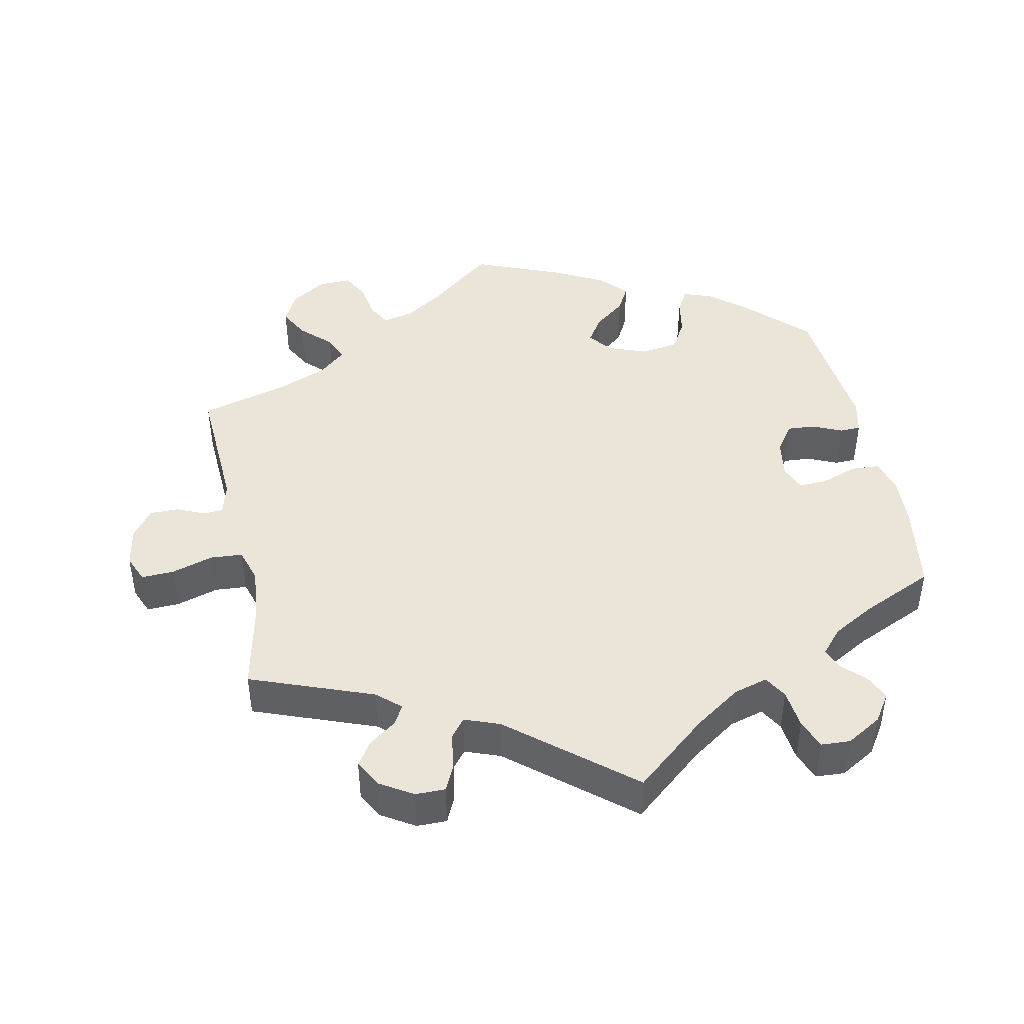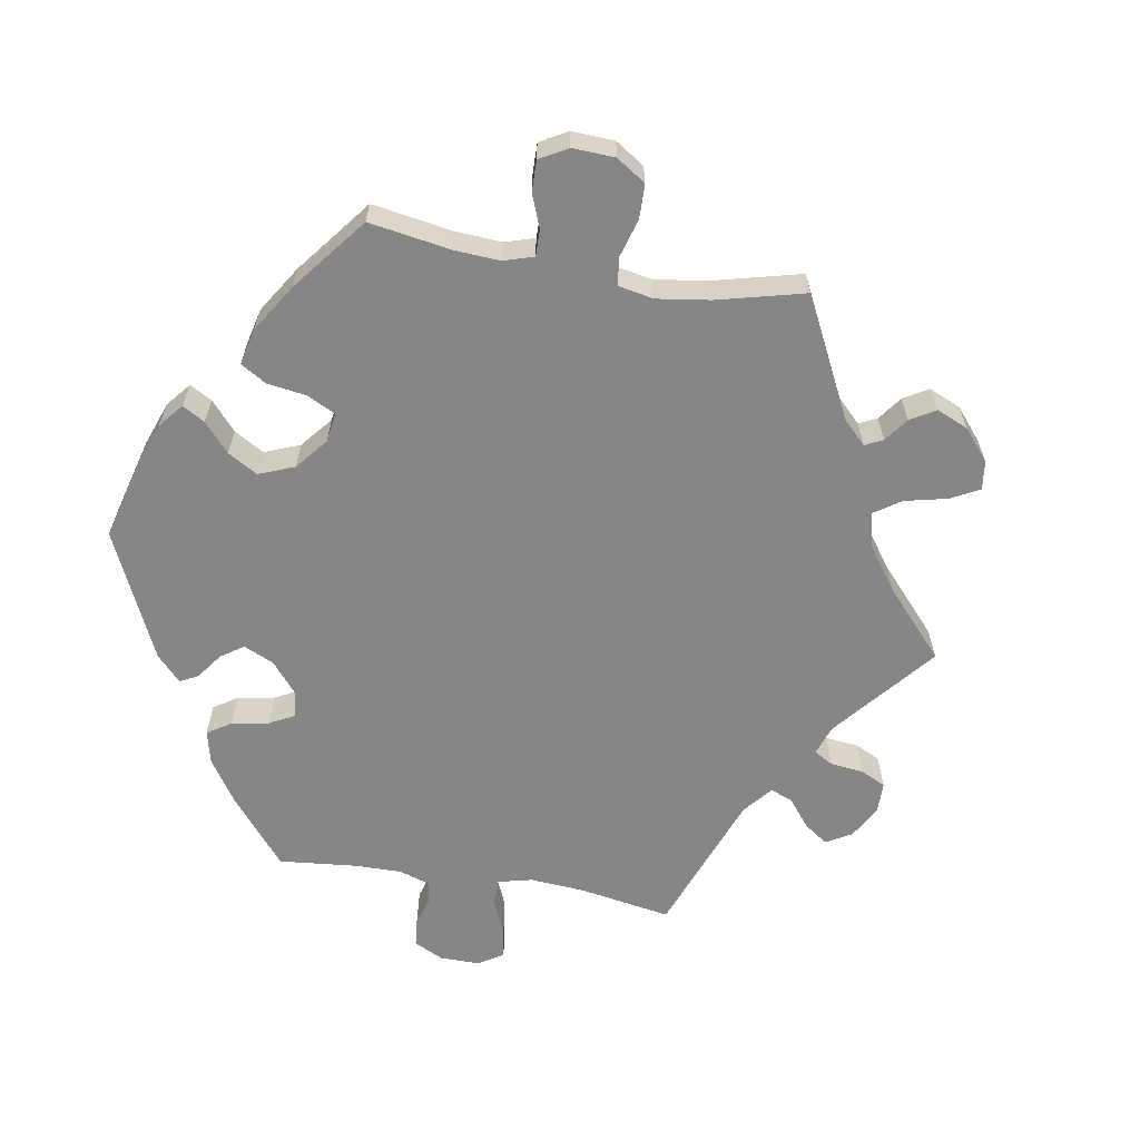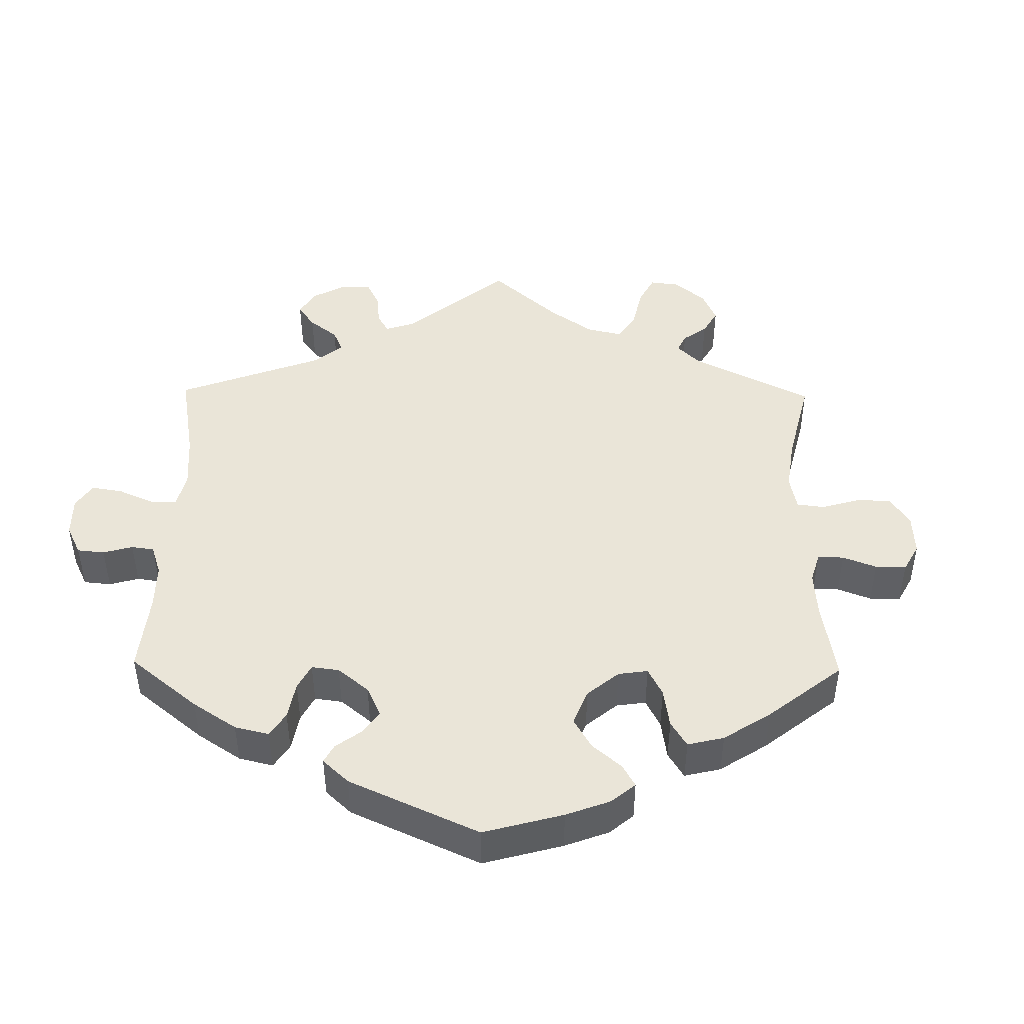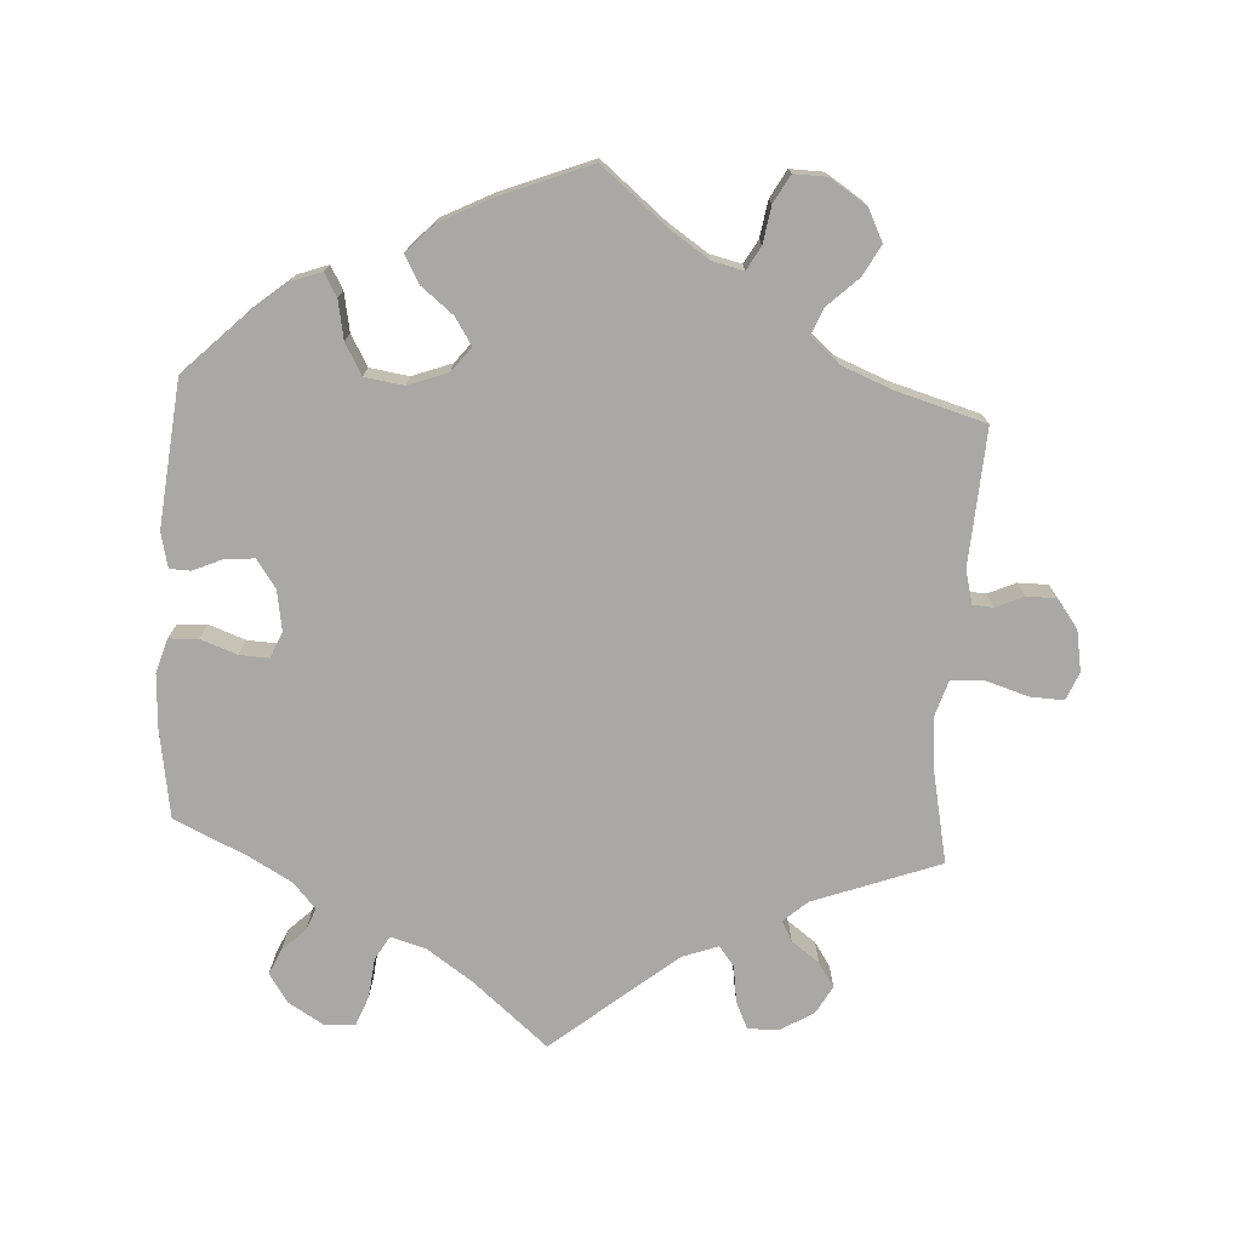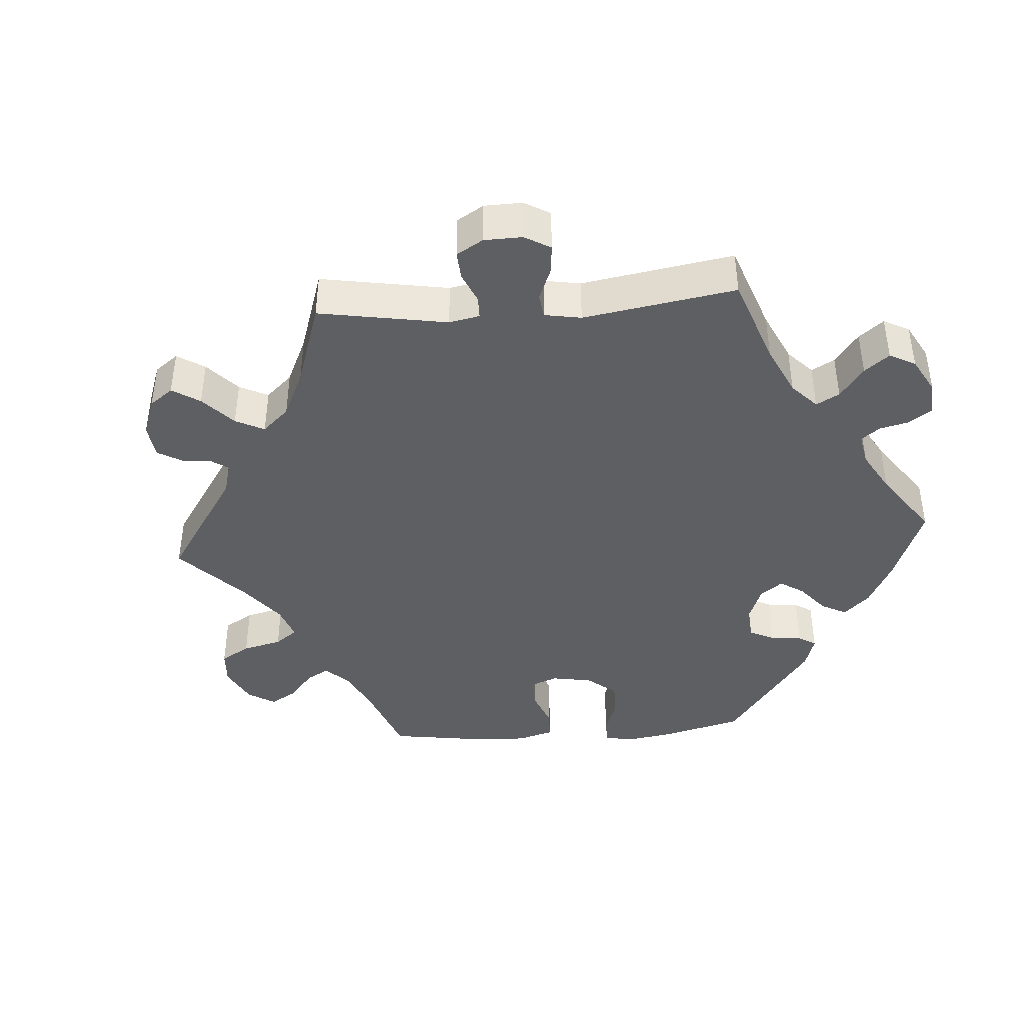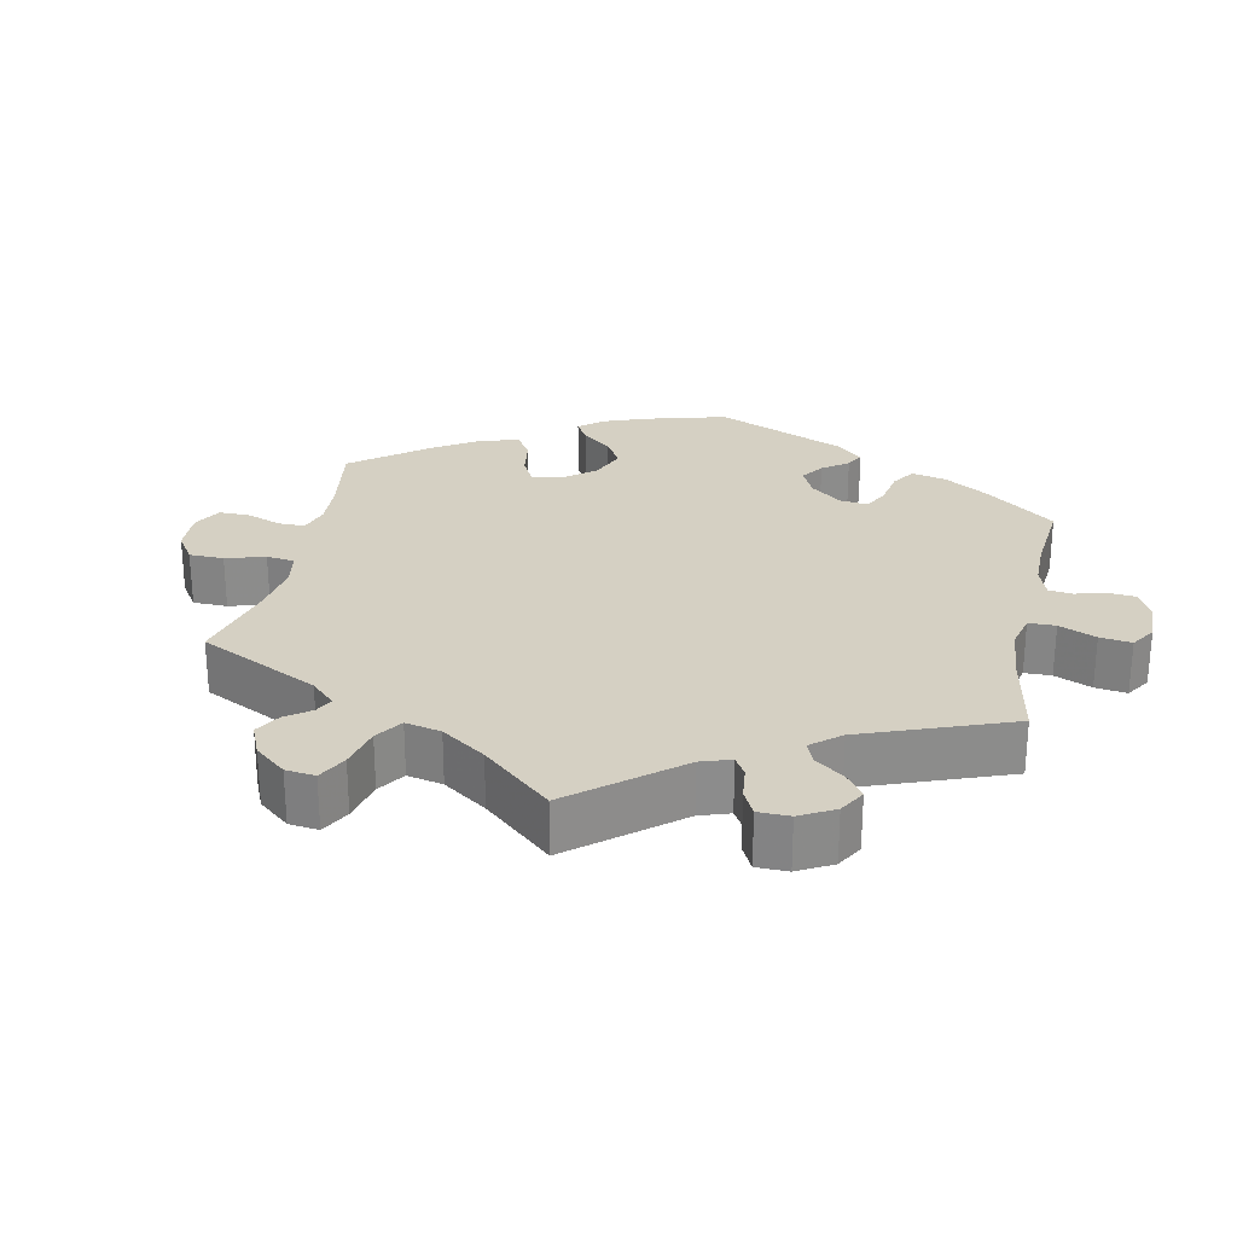
<metadata>
{"format":"obj","ext":"obj","renderer":"f3d","projection":"perspective","resolution":1024,"background":"white","views":[{"elev":44.5,"azim":-11.5,"up":"+Y"},{"elev":-62.0,"azim":-159.6,"up":"+Y"},{"elev":45.2,"azim":120.9,"up":"+Y"},{"elev":-74.9,"azim":176.5,"up":"+Y"},{"elev":-41.5,"azim":-25.7,"up":"+Y"},{"elev":26.2,"azim":-48.3,"up":"+Y"}]}
</metadata>
<code>
v 0.101 0.07 0.493
v 0.165 0.07 0.449
v 0.213 0.07 0.435
v 0.232 0.07 0.467
v 0.238 0.07 0.522
v 0.254 0.07 0.563
v 0.295 0.07 0.565
v 0.344 0.07 0.536
v 0.37 0.07 0.497
v 0.354 0.07 0.462
v 0.323 0.07 0.432
v 0.311 0.07 0.402
v 0.341 0.07 0.368
v 0.399 0.07 0.335
v 0.5 0.07 0.289
v 0.519 0.07 0.168
v 0.523 0.07 0.095
v 0.509 0.07 0.048
v 0.469 0.07 0.046
v 0.419 0.07 0.064
v 0.379 0.07 0.066
v 0.364 0.07 0.03
v 0.373 0.07 -0.025
v 0.4 0.07 -0.063
v 0.439 0.07 -0.06
v 0.48 0.07 -0.042
v 0.509 0.07 -0.043
v 0.52 0.07 -0.091
v 0.5 0.07 -0.289
v 0.418 0.07 -0.37
v 0.367 0.07 -0.412
v 0.326 0.07 -0.427
v 0.308 0.07 -0.396
v 0.298 0.07 -0.343
v 0.274 0.07 -0.301
v 0.221 0.07 -0.293
v 0.167 0.07 -0.313
v 0.141 0.07 -0.346
v 0.165 0.07 -0.383
v 0.209 0.07 -0.418
v 0.229 0.07 -0.455
v 0.193 0.07 -0.493
v 0.123 0.07 -0.529
v 0 0.07 -0.578
v -0.089 0.07 -0.505
v -0.143 0.07 -0.469
v -0.186 0.07 -0.459
v -0.204 0.07 -0.491
v -0.212 0.07 -0.541
v -0.233 0.07 -0.579
v -0.278 0.07 -0.578
v -0.328 0.07 -0.546
v -0.35 0.07 -0.502
v -0.327 0.07 -0.46
v -0.286 0.07 -0.421
v -0.271 0.07 -0.385
v -0.309 0.07 -0.352
v -0.379 0.07 -0.324
v -0.501 0.07 -0.289
v -0.49 0.07 -0.103
v -0.502 0.07 -0.058
v -0.53 0.07 -0.056
v -0.568 0.07 -0.073
v -0.609 0.07 -0.073
v -0.638 0.07 -0.034
v -0.648 0.07 0.022
v -0.632 0.07 0.06
v -0.586 0.07 0.058
v -0.528 0.07 0.04
v -0.483 0.07 0.043
v -0.468 0.07 0.091
v -0.475 0.07 0.165
v -0.501 0.07 0.289
v -0.329 0.07 0.353
v -0.296 0.07 0.382
v -0.311 0.07 0.409
v -0.349 0.07 0.437
v -0.371 0.07 0.47
v -0.35 0.07 0.508
v -0.304 0.07 0.536
v -0.262 0.07 0.536
v -0.245 0.07 0.499
v -0.238 0.07 0.449
v -0.217 0.07 0.422
v -0.168 0.07 0.44
v 0 0.07 0.578
v 0.101 0 0.493
v 0.165 0 0.449
v 0.213 0 0.435
v 0.232 0 0.467
v 0.238 0 0.522
v 0.254 0 0.563
v 0.295 0 0.565
v 0.344 0 0.536
v 0.37 0 0.497
v 0.354 0 0.462
v 0.323 0 0.432
v 0.311 0 0.402
v 0.341 0 0.368
v 0.399 0 0.335
v 0.5 0 0.289
v 0.519 0 0.168
v 0.523 0 0.095
v 0.509 0 0.048
v 0.469 0 0.046
v 0.419 0 0.064
v 0.379 0 0.066
v 0.364 0 0.03
v 0.373 0 -0.025
v 0.4 0 -0.063
v 0.439 0 -0.06
v 0.48 0 -0.042
v 0.509 0 -0.043
v 0.52 0 -0.091
v 0.5 0 -0.289
v 0.418 0 -0.37
v 0.367 0 -0.412
v 0.326 0 -0.427
v 0.308 0 -0.396
v 0.298 0 -0.343
v 0.274 0 -0.301
v 0.221 0 -0.293
v 0.167 0 -0.313
v 0.141 0 -0.346
v 0.165 0 -0.383
v 0.209 0 -0.418
v 0.229 0 -0.455
v 0.193 0 -0.493
v 0.123 0 -0.529
v 0 0 -0.578
v -0.089 0 -0.505
v -0.143 0 -0.469
v -0.186 0 -0.459
v -0.204 0 -0.491
v -0.212 0 -0.541
v -0.233 0 -0.579
v -0.278 0 -0.578
v -0.328 0 -0.546
v -0.35 0 -0.502
v -0.327 0 -0.46
v -0.286 0 -0.421
v -0.271 0 -0.385
v -0.309 0 -0.352
v -0.379 0 -0.324
v -0.501 0 -0.289
v -0.49 0 -0.103
v -0.502 0 -0.058
v -0.53 0 -0.056
v -0.568 0 -0.073
v -0.609 0 -0.073
v -0.638 0 -0.034
v -0.648 0 0.022
v -0.632 0 0.06
v -0.586 0 0.058
v -0.528 0 0.04
v -0.483 0 0.043
v -0.468 0 0.091
v -0.475 0 0.165
v -0.501 0 0.289
v -0.329 0 0.353
v -0.296 0 0.382
v -0.311 0 0.409
v -0.349 0 0.437
v -0.371 0 0.47
v -0.35 0 0.508
v -0.304 0 0.536
v -0.262 0 0.536
v -0.245 0 0.499
v -0.238 0 0.449
v -0.217 0 0.422
v -0.168 0 0.44
v 0 0 0.578
f 85 86 1
f 84 85 1 2
f 80 81 82 83
f 78 79 80 83
f 76 77 78 83
f 75 76 83 84
f 74 75 84 2
f 72 73 74 2
f 66 67 68 69
f 66 69 70
f 65 66 70
f 62 63 64 65
f 61 62 65 70
f 60 61 70 71
f 58 59 60 71
f 52 53 54 55
f 52 55 56
f 51 52 56
f 48 49 50 51
f 47 48 51 56
f 46 47 56
f 42 43 44 45
f 42 45 46
f 39 40 41 42
f 38 39 42 46
f 37 38 46 56
f 31 32 33 34
f 31 34 35
f 30 31 35
f 29 30 35
f 28 29 35 36
f 25 26 27 28
f 24 25 28 36
f 17 18 19 20
f 17 20 21
f 14 15 16 17
f 13 14 17 21
f 12 13 21 22
f 8 9 10 11
f 8 11 12
f 7 8 12
f 4 5 6 7
f 3 4 7 12
f 2 3 12 22
f 57 58 71 72
f 23 24 36 37
f 37 56 57 72
f 23 37 72
f 2 22 23 72
f 87 172 171
f 88 87 171 170
f 169 168 167 166
f 169 166 165 164
f 169 164 163 162
f 170 169 162 161
f 88 170 161 160
f 88 160 159 158
f 155 154 153 152
f 156 155 152
f 156 152 151
f 151 150 149 148
f 156 151 148 147
f 157 156 147 146
f 157 146 145 144
f 141 140 139 138
f 142 141 138
f 142 138 137
f 137 136 135 134
f 142 137 134 133
f 142 133 132
f 131 130 129 128
f 132 131 128
f 128 127 126 125
f 132 128 125 124
f 142 132 124 123
f 120 119 118 117
f 121 120 117
f 121 117 116
f 121 116 115
f 122 121 115 114
f 114 113 112 111
f 122 114 111 110
f 106 105 104 103
f 107 106 103
f 103 102 101 100
f 107 103 100 99
f 108 107 99 98
f 97 96 95 94
f 98 97 94
f 98 94 93
f 93 92 91 90
f 98 93 90 89
f 108 98 89 88
f 158 157 144 143
f 123 122 110 109
f 158 143 142 123
f 158 123 109
f 158 109 108 88
f 1 87 88 2
f 2 88 89 3
f 3 89 90 4
f 4 90 91 5
f 5 91 92 6
f 6 92 93 7
f 7 93 94 8
f 8 94 95 9
f 9 95 96 10
f 10 96 97 11
f 11 97 98 12
f 12 98 99 13
f 13 99 100 14
f 14 100 101 15
f 15 101 102 16
f 16 102 103 17
f 17 103 104 18
f 18 104 105 19
f 19 105 106 20
f 20 106 107 21
f 21 107 108 22
f 22 108 109 23
f 23 109 110 24
f 24 110 111 25
f 25 111 112 26
f 26 112 113 27
f 27 113 114 28
f 28 114 115 29
f 29 115 116 30
f 30 116 117 31
f 31 117 118 32
f 32 118 119 33
f 33 119 120 34
f 34 120 121 35
f 35 121 122 36
f 36 122 123 37
f 37 123 124 38
f 38 124 125 39
f 39 125 126 40
f 40 126 127 41
f 41 127 128 42
f 42 128 129 43
f 43 129 130 44
f 44 130 131 45
f 45 131 132 46
f 46 132 133 47
f 47 133 134 48
f 48 134 135 49
f 49 135 136 50
f 50 136 137 51
f 51 137 138 52
f 52 138 139 53
f 53 139 140 54
f 54 140 141 55
f 55 141 142 56
f 56 142 143 57
f 57 143 144 58
f 58 144 145 59
f 59 145 146 60
f 60 146 147 61
f 61 147 148 62
f 62 148 149 63
f 63 149 150 64
f 64 150 151 65
f 65 151 152 66
f 66 152 153 67
f 67 153 154 68
f 68 154 155 69
f 69 155 156 70
f 70 156 157 71
f 71 157 158 72
f 72 158 159 73
f 73 159 160 74
f 74 160 161 75
f 75 161 162 76
f 76 162 163 77
f 77 163 164 78
f 78 164 165 79
f 79 165 166 80
f 80 166 167 81
f 81 167 168 82
f 82 168 169 83
f 83 169 170 84
f 84 170 171 85
f 85 171 172 86
f 86 172 87 1

</code>
